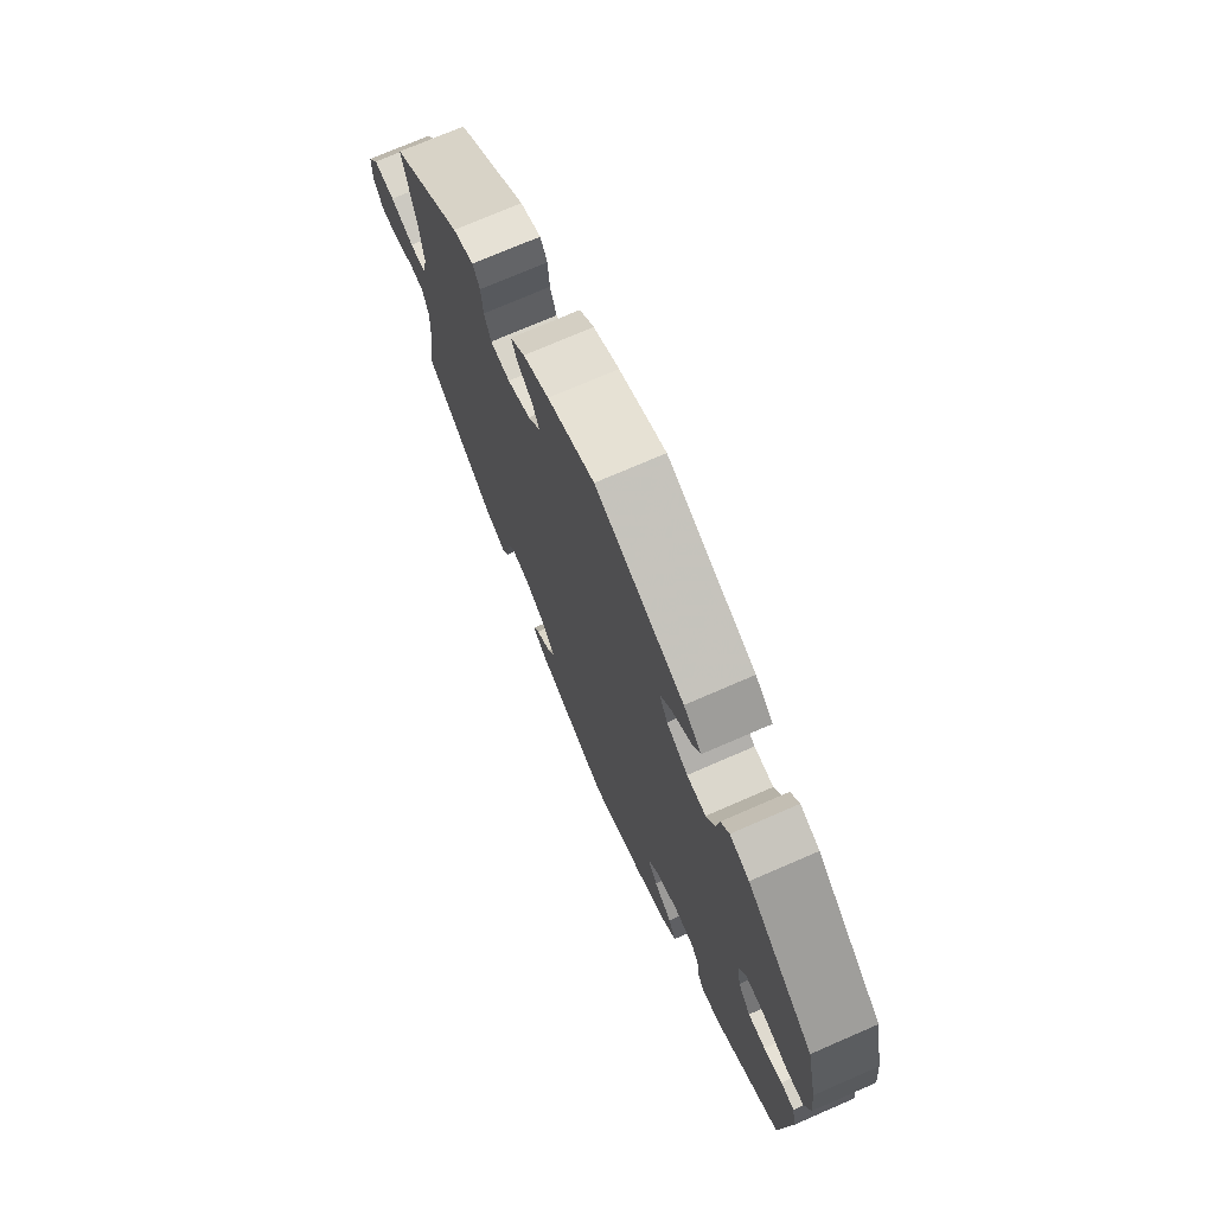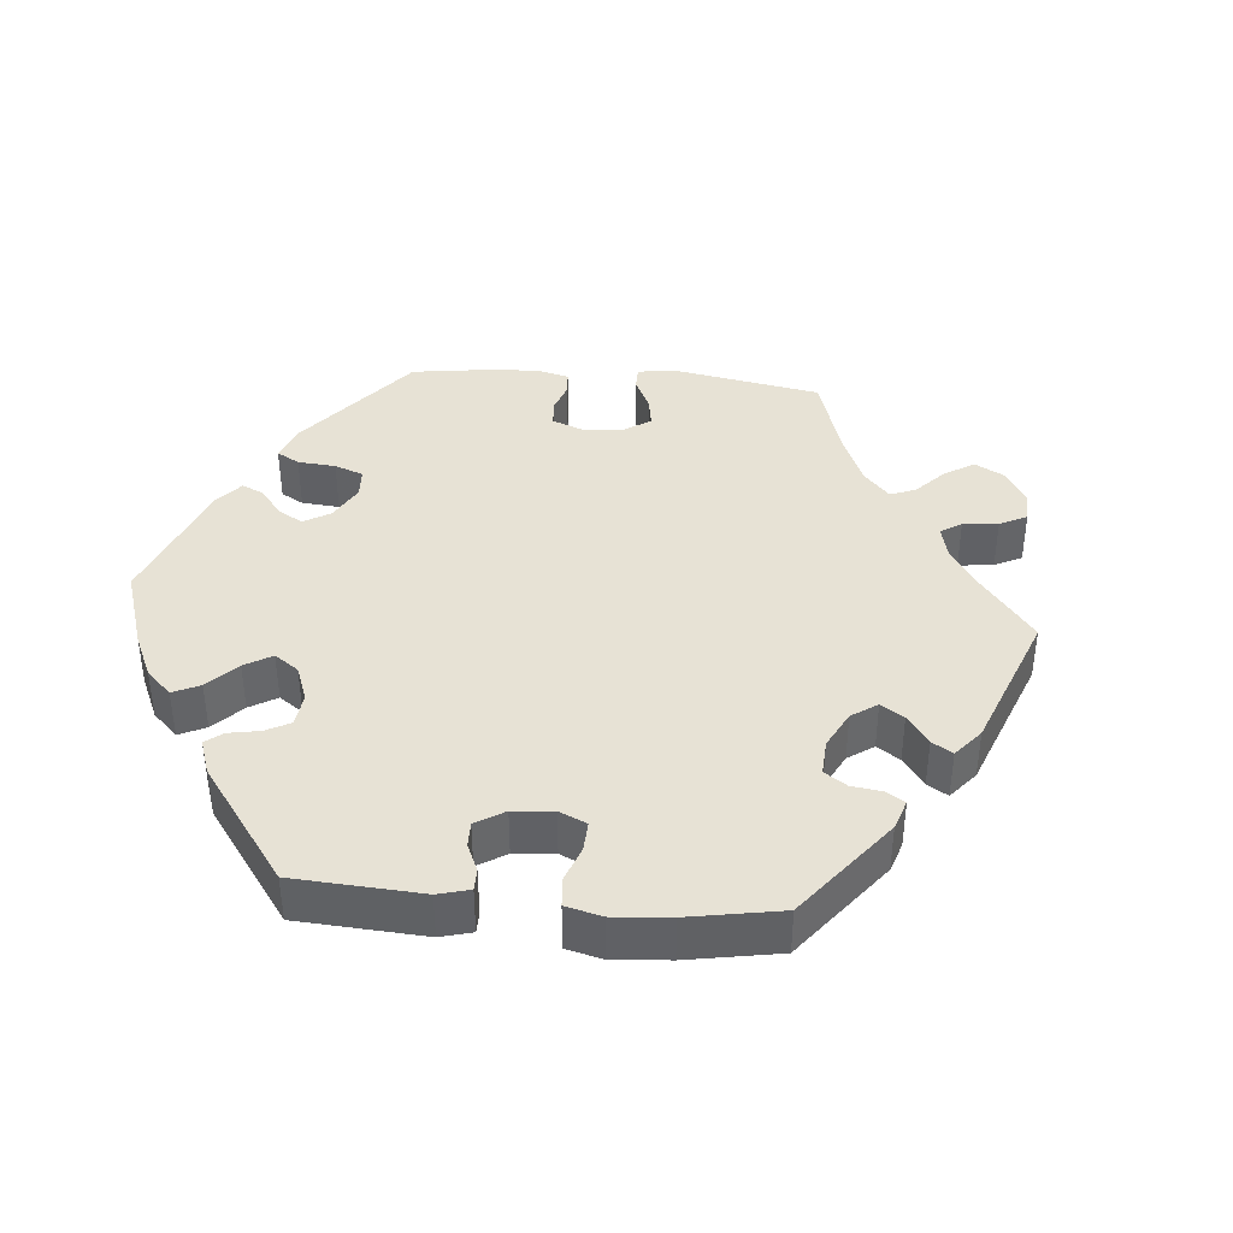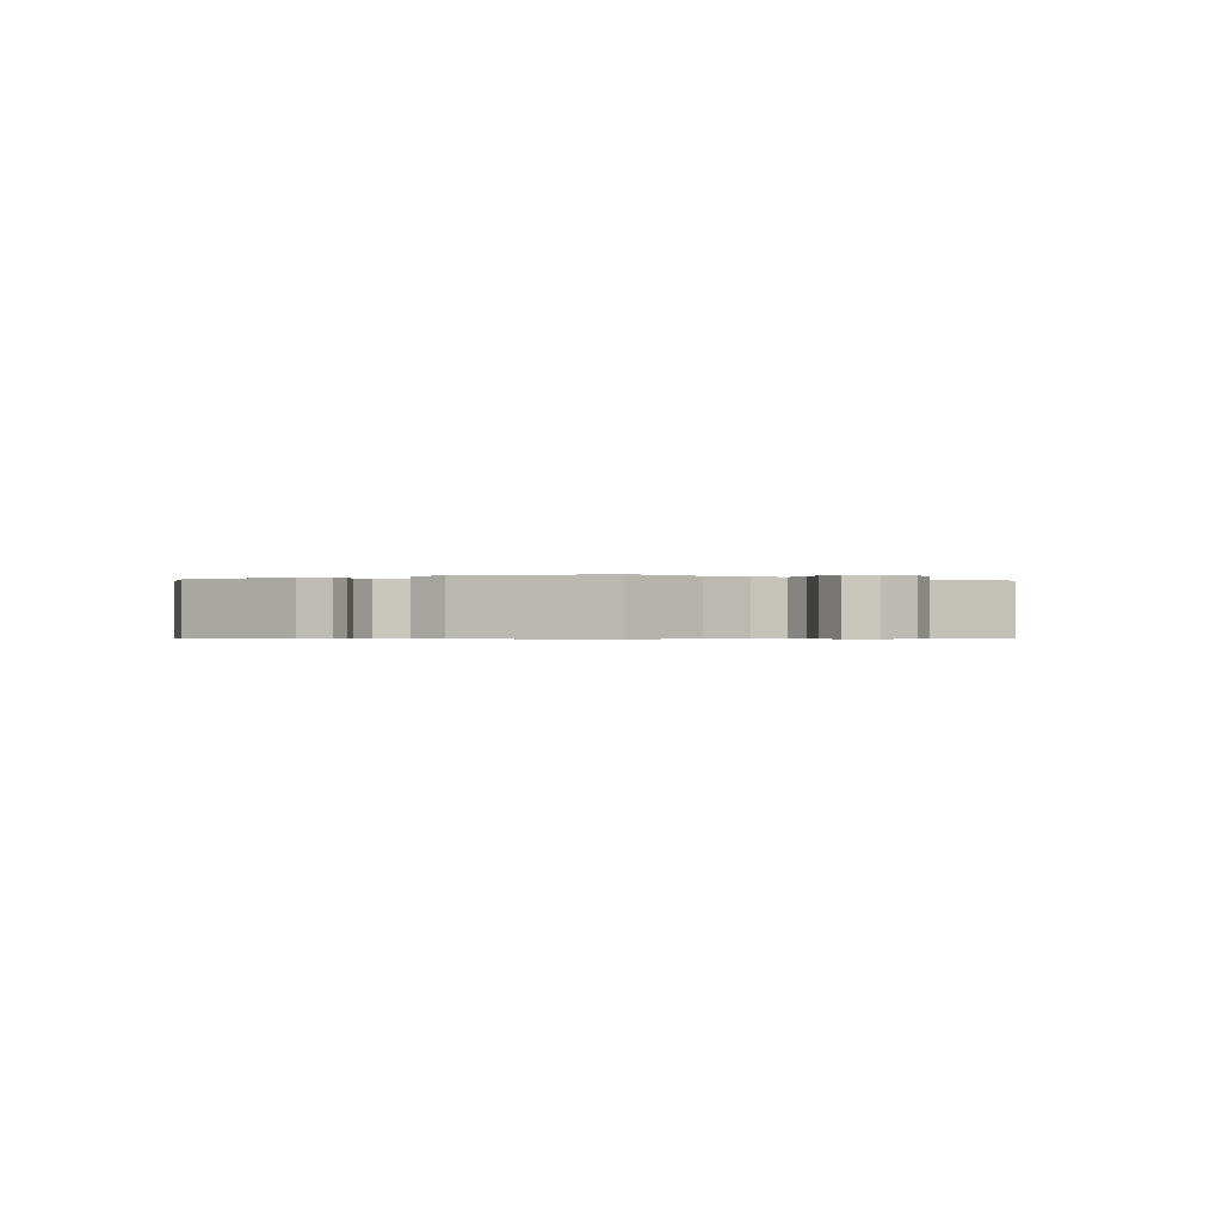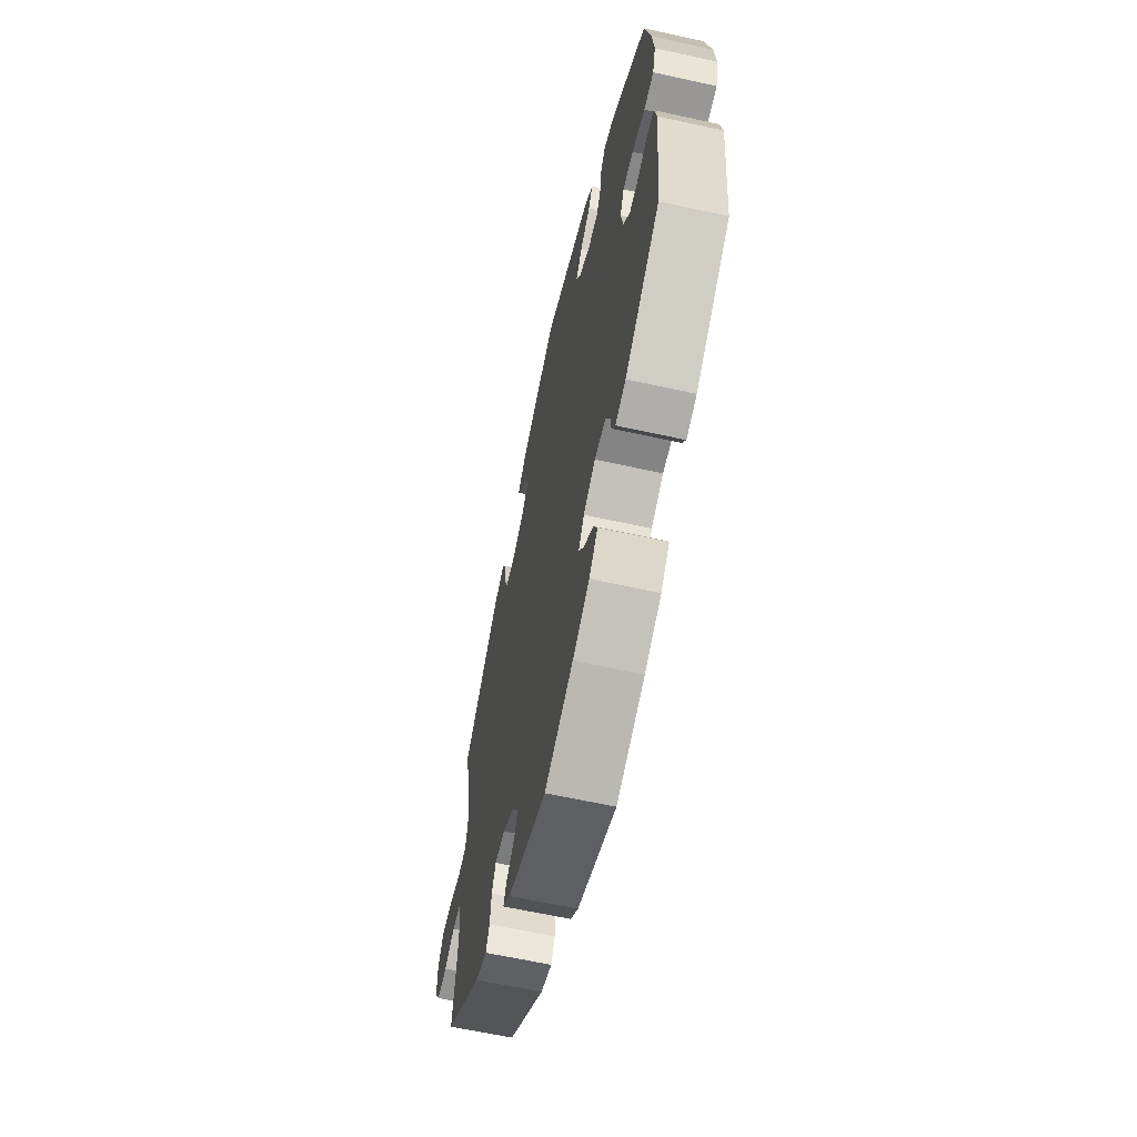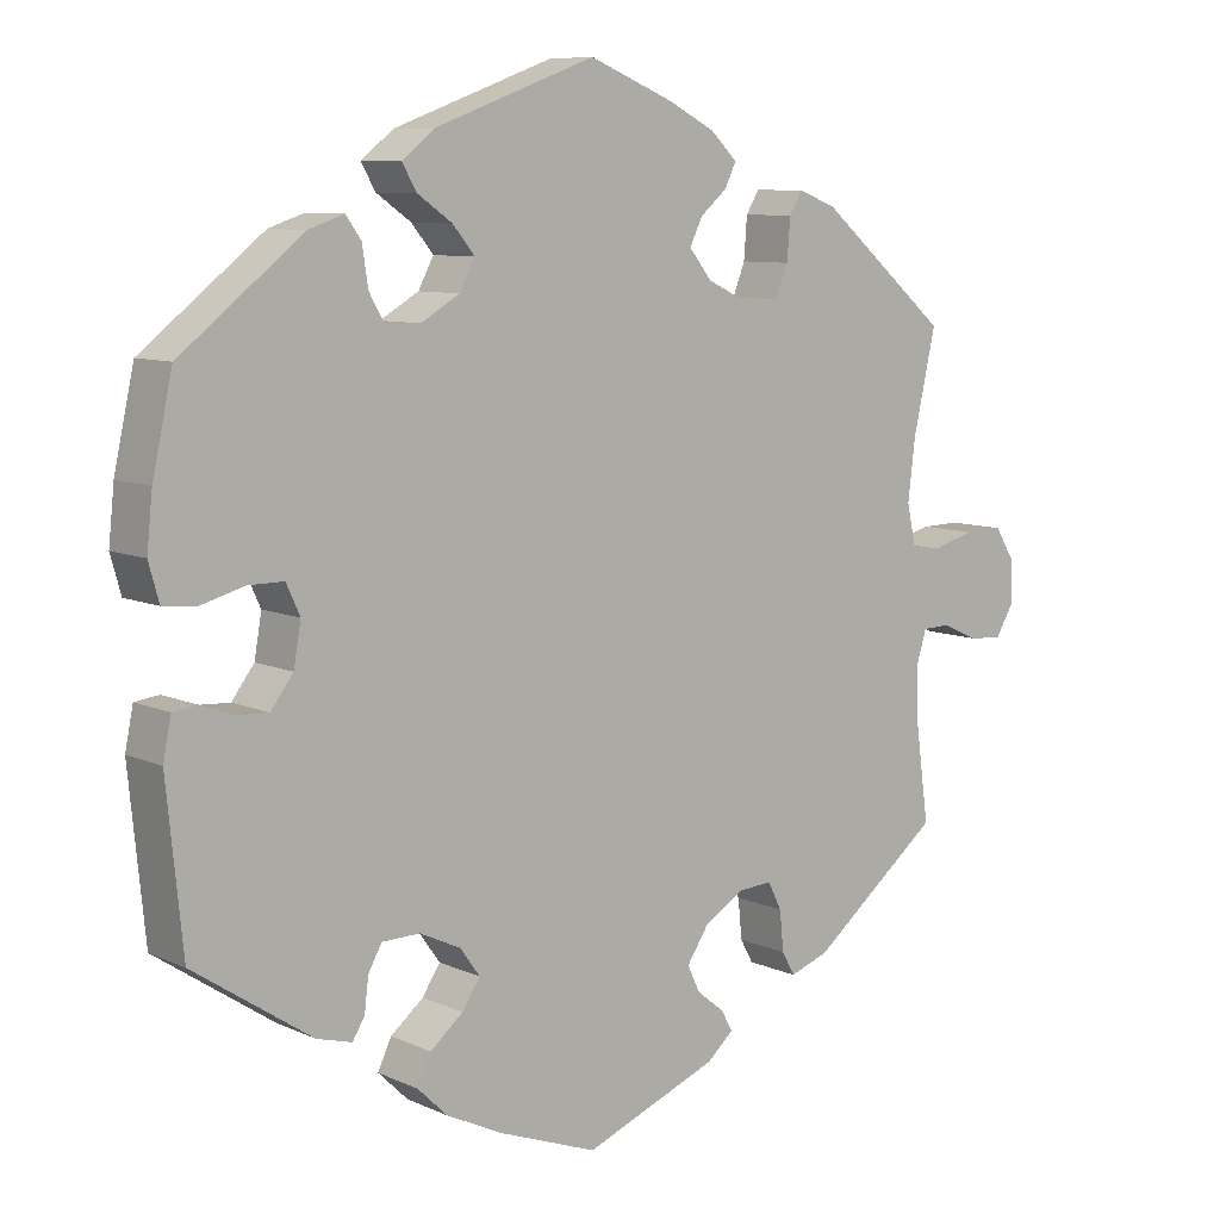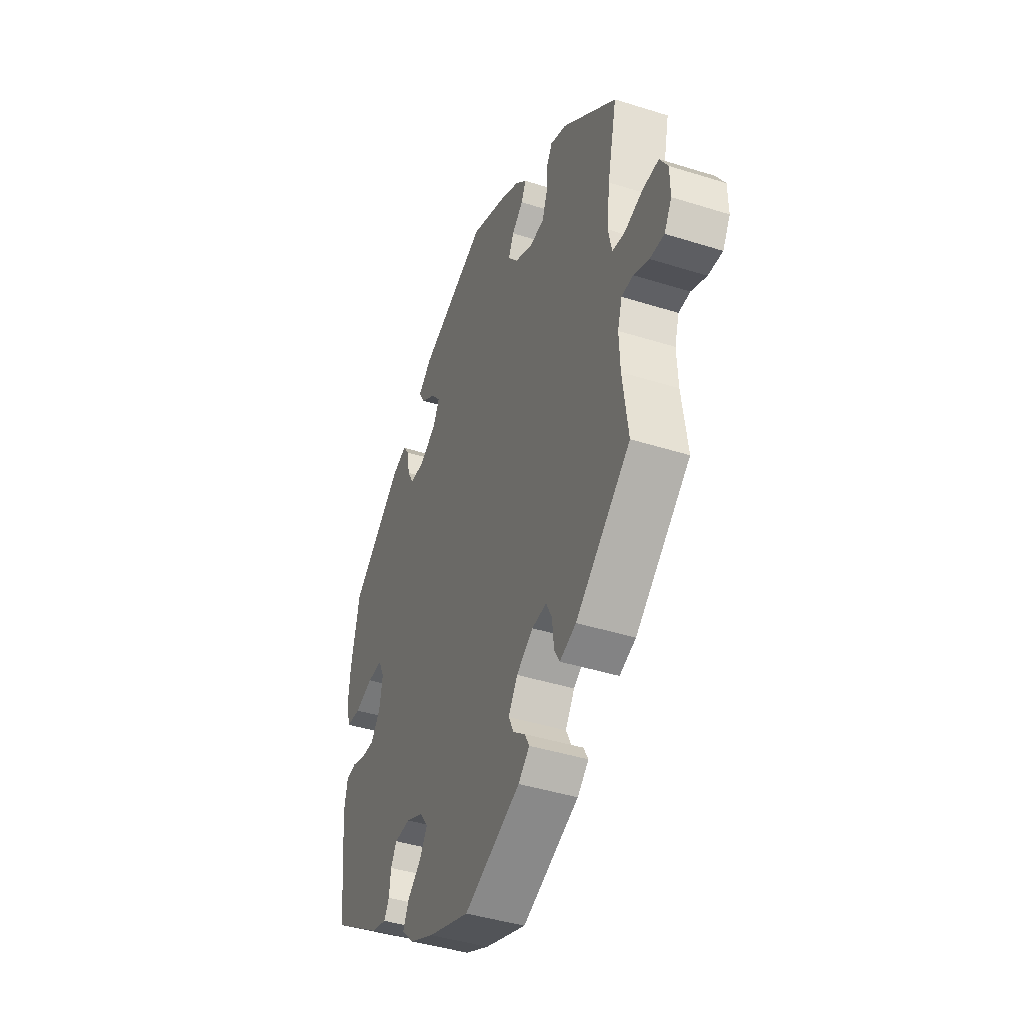
<metadata>
{"format":"obj","ext":"obj","renderer":"f3d","projection":"perspective","resolution":1024,"background":"white","views":[{"elev":73.1,"azim":66.5,"up":"+Z"},{"elev":40.1,"azim":155.0,"up":"+Y"},{"elev":-0.5,"azim":-124.4,"up":"+Y"},{"elev":-62.6,"azim":77.4,"up":"+Z"},{"elev":8.5,"azim":140.6,"up":"+Z"},{"elev":-42.4,"azim":-110.7,"up":"+Z"}]}
</metadata>
<code>
v -0.34 0.07 0.424
v -0.293 0.07 0.442
v -0.277 0.07 0.415
v -0.273 0.07 0.364
v -0.258 0.07 0.325
v -0.214 0.07 0.323
v -0.162 0.07 0.348
v -0.134 0.07 0.383
v -0.15 0.07 0.416
v -0.183 0.07 0.444
v -0.197 0.07 0.473
v -0.164 0.07 0.505
v -0.106 0.07 0.535
v -0.001 0.07 0.578
v 0.198 0.07 0.505
v 0.238 0.07 0.473
v 0.22 0.07 0.442
v 0.177 0.07 0.412
v 0.15 0.07 0.379
v 0.169 0.07 0.343
v 0.217 0.07 0.315
v 0.26 0.07 0.315
v 0.279 0.07 0.349
v 0.286 0.07 0.396
v 0.305 0.07 0.423
v 0.349 0.07 0.408
v 0.5 0.07 0.289
v 0.525 0.07 0.175
v 0.532 0.07 0.108
v 0.519 0.07 0.062
v 0.478 0.07 0.058
v 0.424 0.07 0.073
v 0.38 0.07 0.073
v 0.363 0.07 0.036
v 0.372 0.07 -0.016
v 0.4 0.07 -0.053
v 0.439 0.07 -0.051
v 0.48 0.07 -0.036
v 0.51 0.07 -0.04
v 0.52 0.07 -0.09
v 0.5 0.07 -0.289
v 0.353 0.07 -0.387
v 0.309 0.07 -0.399
v 0.294 0.07 -0.374
v 0.289 0.07 -0.332
v 0.272 0.07 -0.302
v 0.225 0.07 -0.301
v 0.174 0.07 -0.325
v 0.15 0.07 -0.359
v 0.172 0.07 -0.393
v 0.213 0.07 -0.427
v 0.23 0.07 -0.463
v 0.193 0.07 -0.499
v 0.122 0.07 -0.533
v 0 0.07 -0.578
v -0.166 0.07 -0.512
v -0.199 0.07 -0.483
v -0.185 0.07 -0.457
v -0.151 0.07 -0.43
v -0.135 0.07 -0.397
v -0.162 0.07 -0.356
v -0.211 0.07 -0.325
v -0.254 0.07 -0.322
v -0.271 0.07 -0.356
v -0.276 0.07 -0.406
v -0.292 0.07 -0.435
v -0.34 0.07 -0.418
v -0.501 0.07 -0.289
v -0.485 0.07 -0.172
v -0.482 0.07 -0.103
v -0.495 0.07 -0.06
v -0.529 0.07 -0.059
v -0.574 0.07 -0.079
v -0.616 0.07 -0.082
v -0.638 0.07 -0.045
v -0.637 0.07 0.009
v -0.613 0.07 0.048
v -0.565 0.07 0.047
v -0.512 0.07 0.032
v -0.475 0.07 0.038
v -0.464 0.07 0.088
v -0.473 0.07 0.163
v -0.501 0.07 0.288
v -0.34 0 0.424
v -0.293 0 0.442
v -0.277 0 0.415
v -0.273 0 0.364
v -0.258 0 0.325
v -0.214 0 0.323
v -0.162 0 0.348
v -0.134 0 0.383
v -0.15 0 0.416
v -0.183 0 0.444
v -0.197 0 0.473
v -0.164 0 0.505
v -0.106 0 0.535
v -0.001 0 0.578
v 0.198 0 0.505
v 0.238 0 0.473
v 0.22 0 0.442
v 0.177 0 0.412
v 0.15 0 0.379
v 0.169 0 0.343
v 0.217 0 0.315
v 0.26 0 0.315
v 0.279 0 0.349
v 0.286 0 0.396
v 0.305 0 0.423
v 0.349 0 0.408
v 0.5 0 0.289
v 0.525 0 0.175
v 0.532 0 0.108
v 0.519 0 0.062
v 0.478 0 0.058
v 0.424 0 0.073
v 0.38 0 0.073
v 0.363 0 0.036
v 0.372 0 -0.016
v 0.4 0 -0.053
v 0.439 0 -0.051
v 0.48 0 -0.036
v 0.51 0 -0.04
v 0.52 0 -0.09
v 0.5 0 -0.289
v 0.353 0 -0.387
v 0.309 0 -0.399
v 0.294 0 -0.374
v 0.289 0 -0.332
v 0.272 0 -0.302
v 0.225 0 -0.301
v 0.174 0 -0.325
v 0.15 0 -0.359
v 0.172 0 -0.393
v 0.213 0 -0.427
v 0.23 0 -0.463
v 0.193 0 -0.499
v 0.122 0 -0.533
v 0 0 -0.578
v -0.166 0 -0.512
v -0.199 0 -0.483
v -0.185 0 -0.457
v -0.151 0 -0.43
v -0.135 0 -0.397
v -0.162 0 -0.356
v -0.211 0 -0.325
v -0.254 0 -0.322
v -0.271 0 -0.356
v -0.276 0 -0.406
v -0.292 0 -0.435
v -0.34 0 -0.418
v -0.501 0 -0.289
v -0.485 0 -0.172
v -0.482 0 -0.103
v -0.495 0 -0.06
v -0.529 0 -0.059
v -0.574 0 -0.079
v -0.616 0 -0.082
v -0.638 0 -0.045
v -0.637 0 0.009
v -0.613 0 0.048
v -0.565 0 0.047
v -0.512 0 0.032
v -0.475 0 0.038
v -0.464 0 0.088
v -0.473 0 0.163
v -0.501 0 0.288
f 82 83 1 2
f 81 82 2 3
f 80 81 3 4
f 76 77 78 79
f 76 79 80
f 75 76 80
f 72 73 74 75
f 71 72 75 80
f 70 71 80 4
f 66 67 68 69
f 64 65 66 69
f 63 64 69 70
f 62 63 70 4
f 56 57 58 59
f 56 59 60
f 55 56 60
f 54 55 60 61
f 50 51 52 53
f 49 50 53 54
f 42 43 44 45
f 42 45 46
f 41 42 46
f 40 41 46 47
f 37 38 39 40
f 36 37 40 47
f 29 30 31 32
f 29 32 33
f 28 29 33
f 27 28 33
f 26 27 33
f 23 24 25 26
f 22 23 26 33
f 21 22 33 34
f 15 16 17 18
f 15 18 19
f 14 15 19
f 13 14 19 20
f 9 10 11 12
f 8 9 12 13
f 61 62 4 5
f 49 54 61 5
f 48 49 5 6
f 35 36 47 48
f 35 48 6 7
f 20 21 34 35
f 8 13 20 35
f 7 8 35
f 85 84 166 165
f 86 85 165 164
f 87 86 164 163
f 162 161 160 159
f 163 162 159
f 163 159 158
f 158 157 156 155
f 163 158 155 154
f 87 163 154 153
f 152 151 150 149
f 152 149 148 147
f 153 152 147 146
f 87 153 146 145
f 142 141 140 139
f 143 142 139
f 143 139 138
f 144 143 138 137
f 136 135 134 133
f 137 136 133 132
f 128 127 126 125
f 129 128 125
f 129 125 124
f 130 129 124 123
f 123 122 121 120
f 130 123 120 119
f 115 114 113 112
f 116 115 112
f 116 112 111
f 116 111 110
f 116 110 109
f 109 108 107 106
f 116 109 106 105
f 117 116 105 104
f 101 100 99 98
f 102 101 98
f 102 98 97
f 103 102 97 96
f 95 94 93 92
f 96 95 92 91
f 88 87 145 144
f 88 144 137 132
f 89 88 132 131
f 131 130 119 118
f 90 89 131 118
f 118 117 104 103
f 118 103 96 91
f 118 91 90
f 1 84 85 2
f 2 85 86 3
f 3 86 87 4
f 4 87 88 5
f 5 88 89 6
f 6 89 90 7
f 7 90 91 8
f 8 91 92 9
f 9 92 93 10
f 10 93 94 11
f 11 94 95 12
f 12 95 96 13
f 13 96 97 14
f 14 97 98 15
f 15 98 99 16
f 16 99 100 17
f 17 100 101 18
f 18 101 102 19
f 19 102 103 20
f 20 103 104 21
f 21 104 105 22
f 22 105 106 23
f 23 106 107 24
f 24 107 108 25
f 25 108 109 26
f 26 109 110 27
f 27 110 111 28
f 28 111 112 29
f 29 112 113 30
f 30 113 114 31
f 31 114 115 32
f 32 115 116 33
f 33 116 117 34
f 34 117 118 35
f 35 118 119 36
f 36 119 120 37
f 37 120 121 38
f 38 121 122 39
f 39 122 123 40
f 40 123 124 41
f 41 124 125 42
f 42 125 126 43
f 43 126 127 44
f 44 127 128 45
f 45 128 129 46
f 46 129 130 47
f 47 130 131 48
f 48 131 132 49
f 49 132 133 50
f 50 133 134 51
f 51 134 135 52
f 52 135 136 53
f 53 136 137 54
f 54 137 138 55
f 55 138 139 56
f 56 139 140 57
f 57 140 141 58
f 58 141 142 59
f 59 142 143 60
f 60 143 144 61
f 61 144 145 62
f 62 145 146 63
f 63 146 147 64
f 64 147 148 65
f 65 148 149 66
f 66 149 150 67
f 67 150 151 68
f 68 151 152 69
f 69 152 153 70
f 70 153 154 71
f 71 154 155 72
f 72 155 156 73
f 73 156 157 74
f 74 157 158 75
f 75 158 159 76
f 76 159 160 77
f 77 160 161 78
f 78 161 162 79
f 79 162 163 80
f 80 163 164 81
f 81 164 165 82
f 82 165 166 83
f 83 166 84 1

</code>
